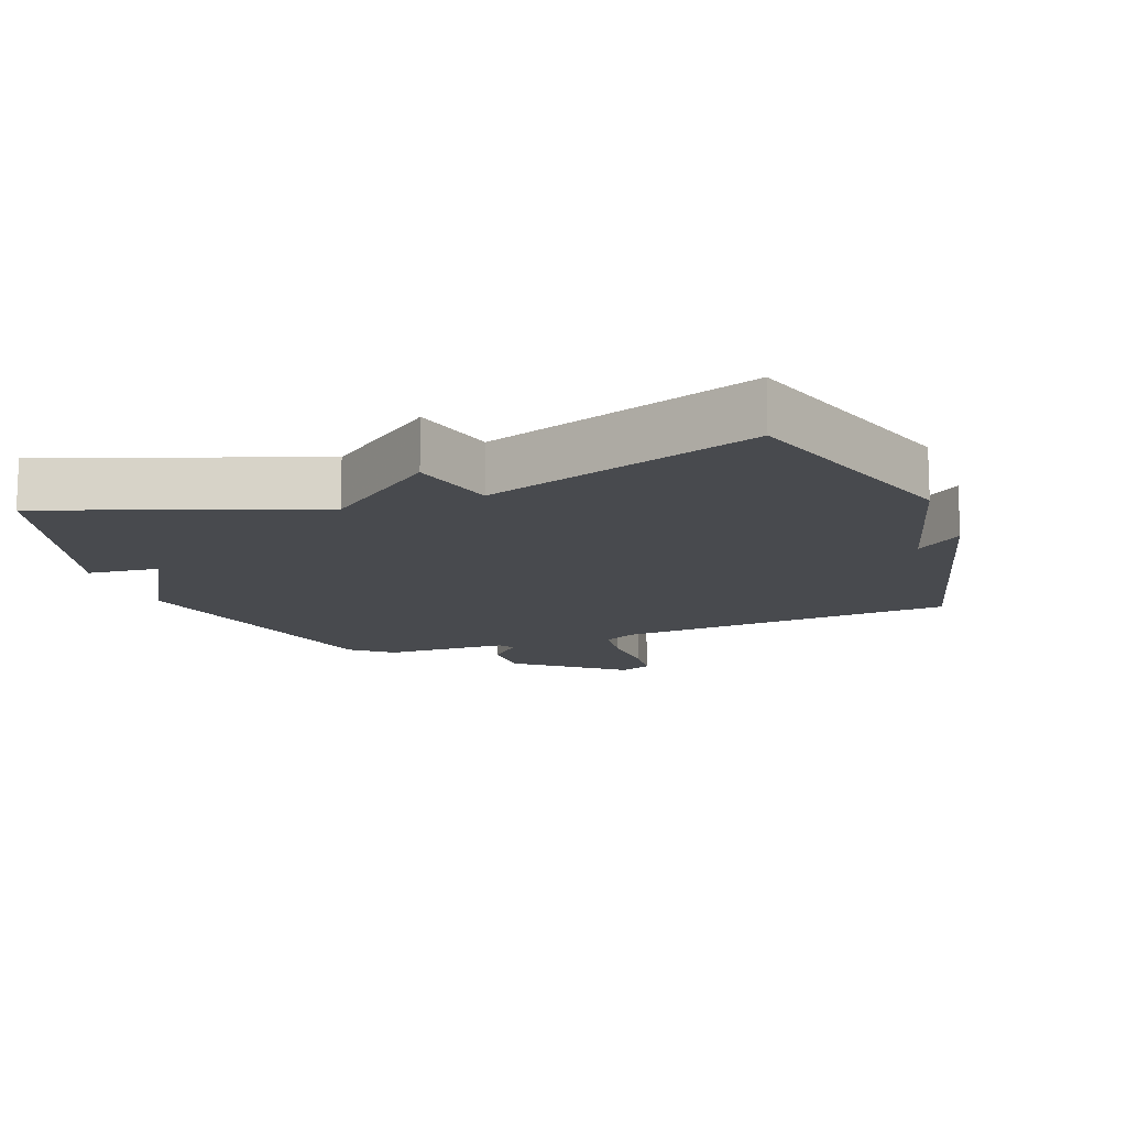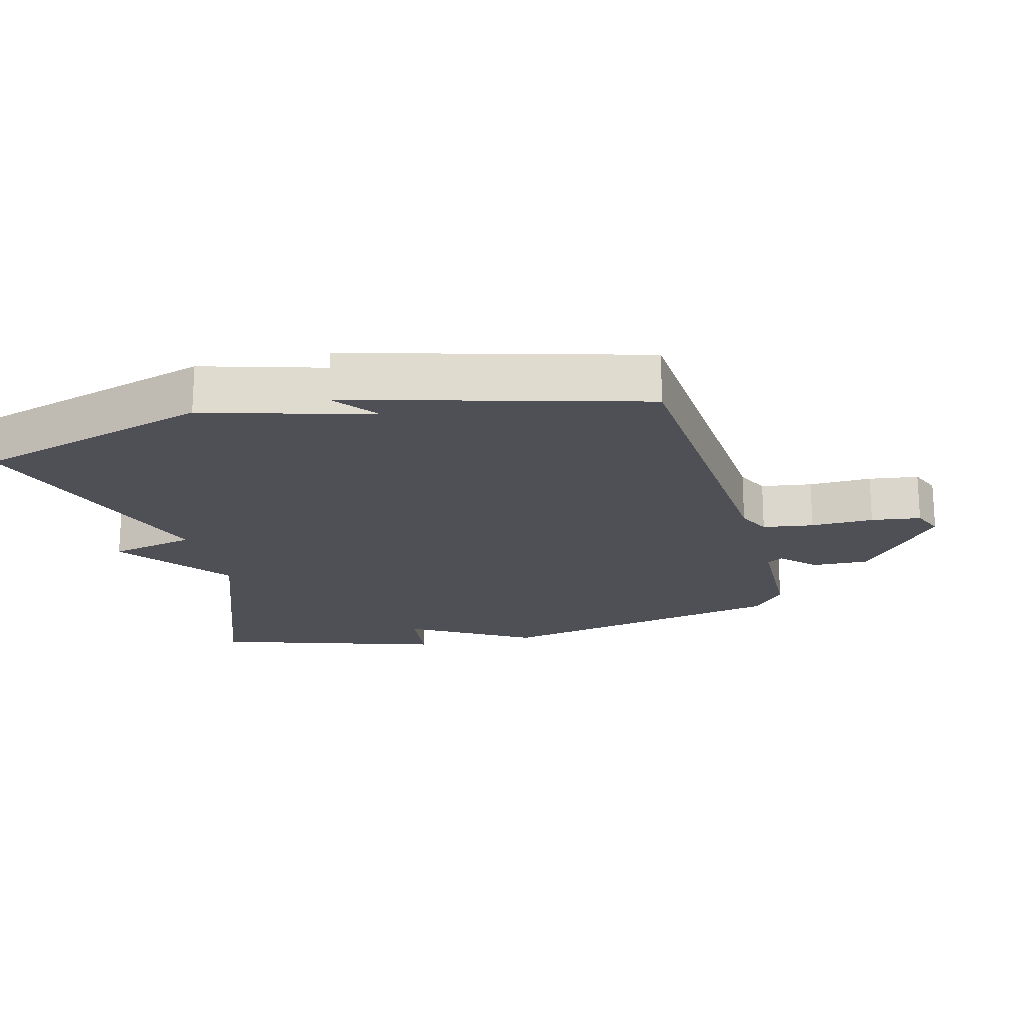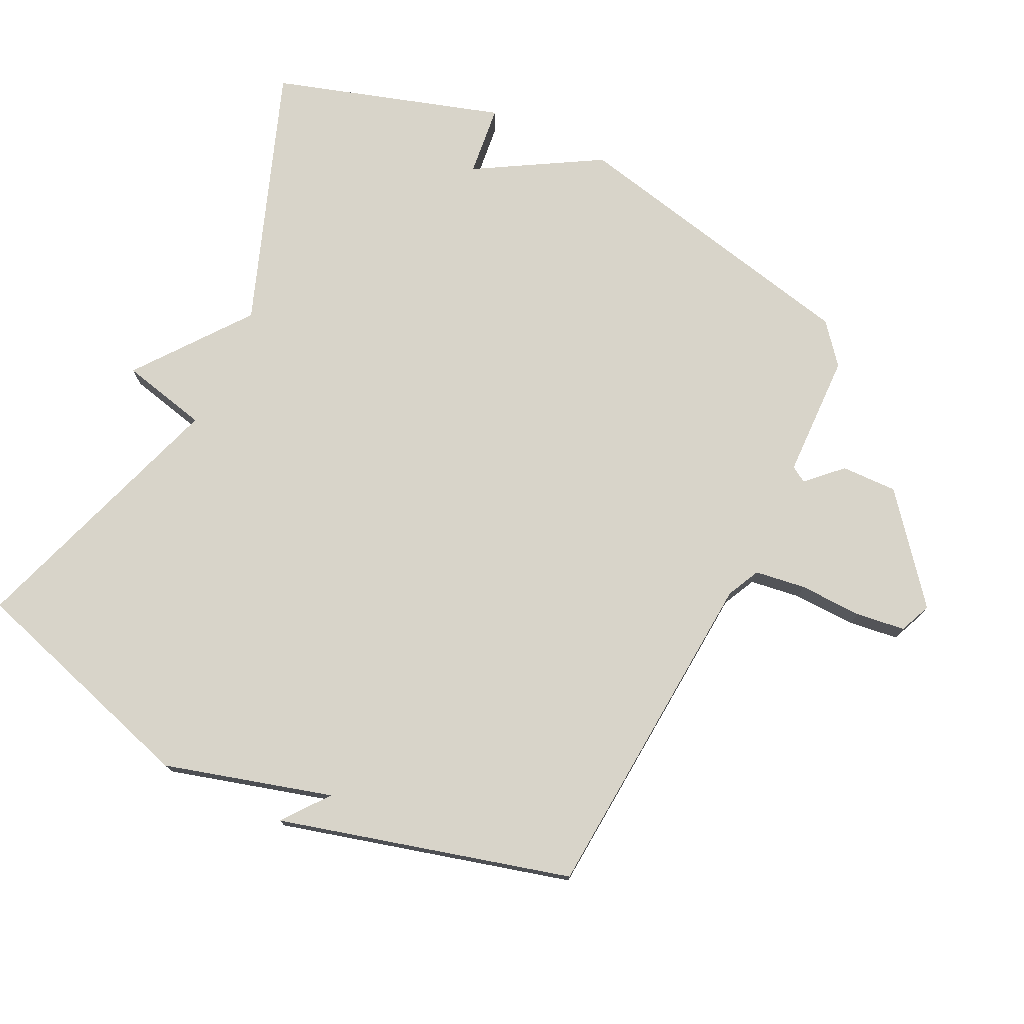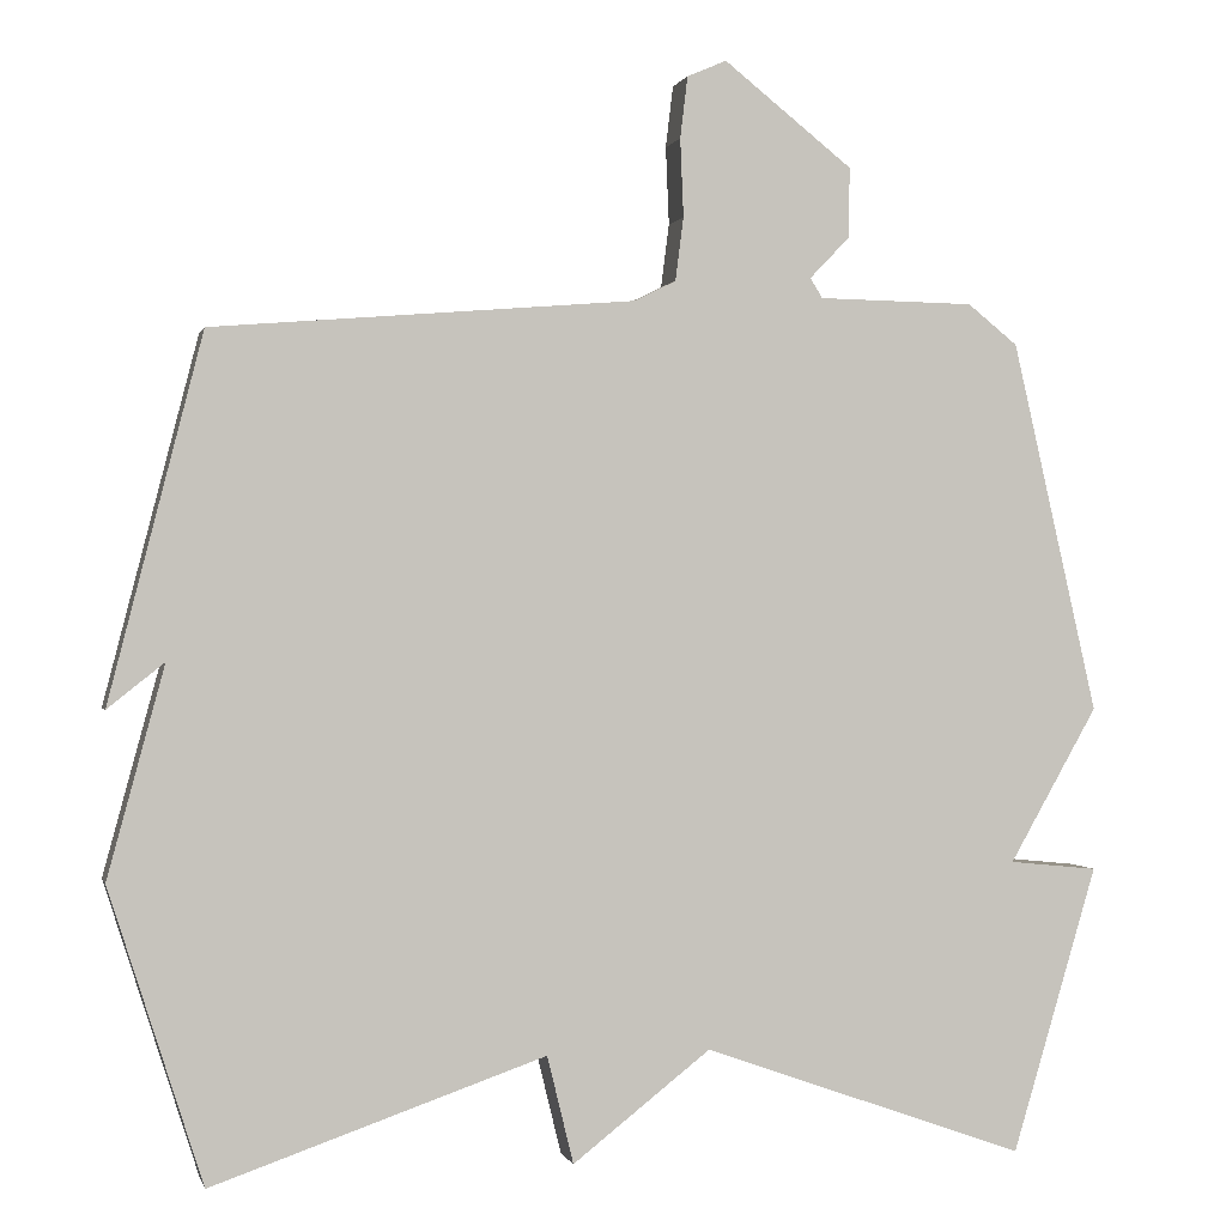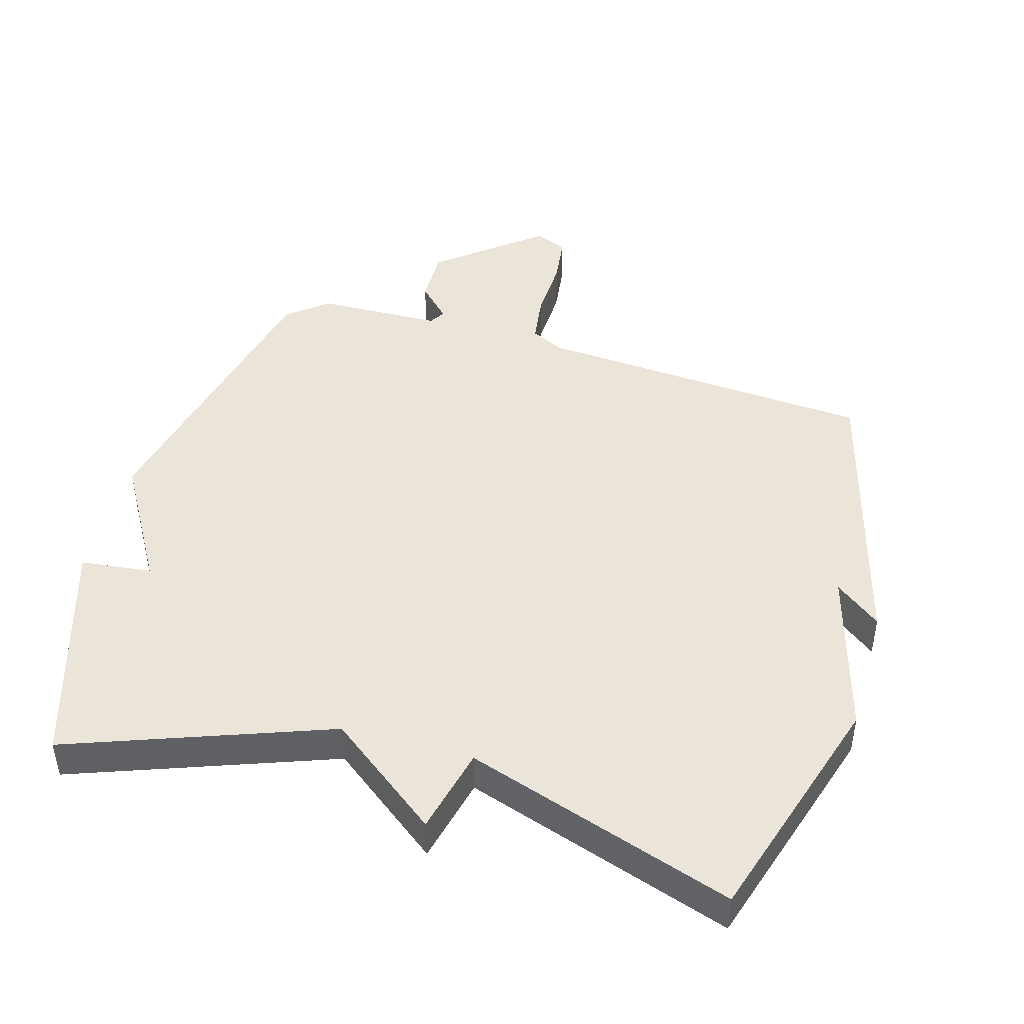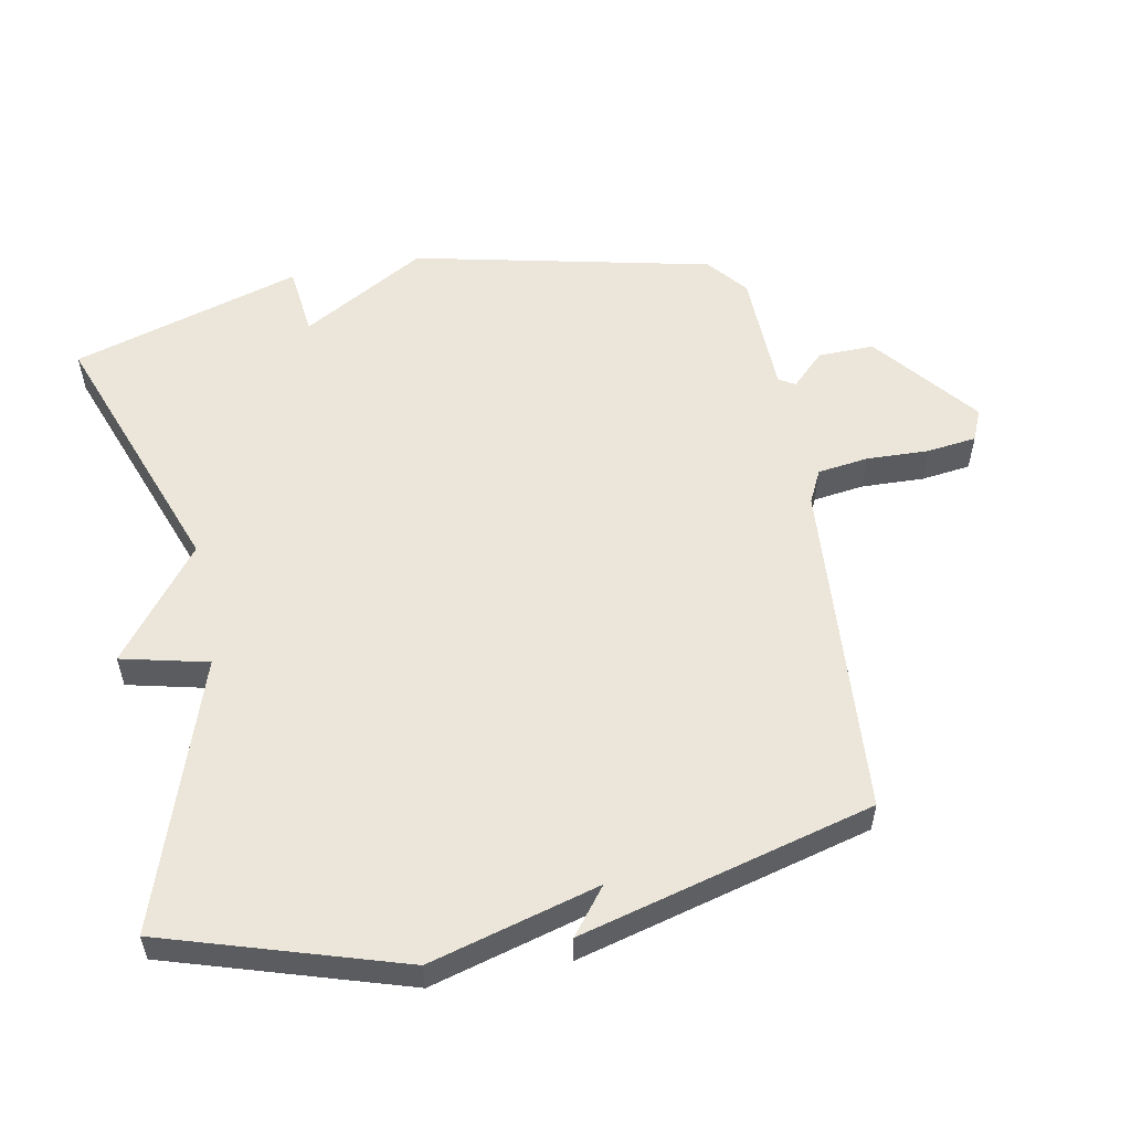
<metadata>
{"format":"obj","ext":"obj","renderer":"f3d","projection":"perspective","resolution":1024,"background":"white","views":[{"elev":-13.1,"azim":-159.8,"up":"+Y"},{"elev":-19.3,"azim":-76.4,"up":"+Y"},{"elev":75.6,"azim":-64.7,"up":"+Y"},{"elev":0.2,"azim":-13.4,"up":"+Z"},{"elev":45.3,"azim":-164.5,"up":"+Y"},{"elev":55.2,"azim":-101.3,"up":"+Y"}]}
</metadata>
<code>
v 0.5 0.07 0.5
v 0.604 0.07 0.048
v 0.496 0.07 -0.141
v 0.604 0.07 -0.152
v 0.5 0.07 -0.5
v 0.106 0.07 -0.36
v -0.062 0.07 -0.491
v -0.094 0.07 -0.36
v -0.5 0.07 -0.5
v -0.614 0.07 -0.143
v -0.545 0.07 0.112
v -0.614 0.07 0.057
v -0.5 0.07 0.5
v 0.014 0.07 0.543
v 0.064 0.07 0.568
v 0.074 0.07 0.645
v 0.07 0.07 0.74
v 0.079 0.07 0.815
v 0.127 0.07 0.836
v 0.284 0.07 0.712
v 0.283 0.07 0.627
v 0.234 0.07 0.576
v 0.249 0.07 0.552
v 0.439 0.07 0.549
v 0.5 0 0.5
v 0.604 0 0.048
v 0.496 0 -0.141
v 0.604 0 -0.152
v 0.5 0 -0.5
v 0.106 0 -0.36
v -0.062 0 -0.491
v -0.094 0 -0.36
v -0.5 0 -0.5
v -0.614 0 -0.143
v -0.545 0 0.112
v -0.614 0 0.057
v -0.5 0 0.5
v 0.014 0 0.543
v 0.064 0 0.568
v 0.074 0 0.645
v 0.07 0 0.74
v 0.079 0 0.815
v 0.127 0 0.836
v 0.284 0 0.712
v 0.283 0 0.627
v 0.234 0 0.576
v 0.249 0 0.552
v 0.439 0 0.549
f 1 2 3
f 24 1 3
f 23 24 3
f 22 23 3
f 20 21 22
f 19 20 22
f 18 19 22
f 17 18 22
f 16 17 22
f 15 16 22 3
f 14 15 3
f 13 14 3
f 11 12 13
f 11 13 3
f 10 11 3
f 9 10 3
f 8 9 3
f 6 7 8
f 6 8 3 4
f 4 5 6
f 27 26 25
f 27 25 48
f 27 48 47
f 27 47 46
f 46 45 44
f 46 44 43
f 46 43 42
f 46 42 41
f 46 41 40
f 27 46 40 39
f 27 39 38
f 27 38 37
f 37 36 35
f 27 37 35
f 27 35 34
f 27 34 33
f 27 33 32
f 32 31 30
f 28 27 32 30
f 30 29 28
f 1 25 26 2
f 2 26 27 3
f 3 27 28 4
f 4 28 29 5
f 5 29 30 6
f 6 30 31 7
f 7 31 32 8
f 8 32 33 9
f 9 33 34 10
f 10 34 35 11
f 11 35 36 12
f 12 36 37 13
f 13 37 38 14
f 14 38 39 15
f 15 39 40 16
f 16 40 41 17
f 17 41 42 18
f 18 42 43 19
f 19 43 44 20
f 20 44 45 21
f 21 45 46 22
f 22 46 47 23
f 23 47 48 24
f 24 48 25 1

</code>
